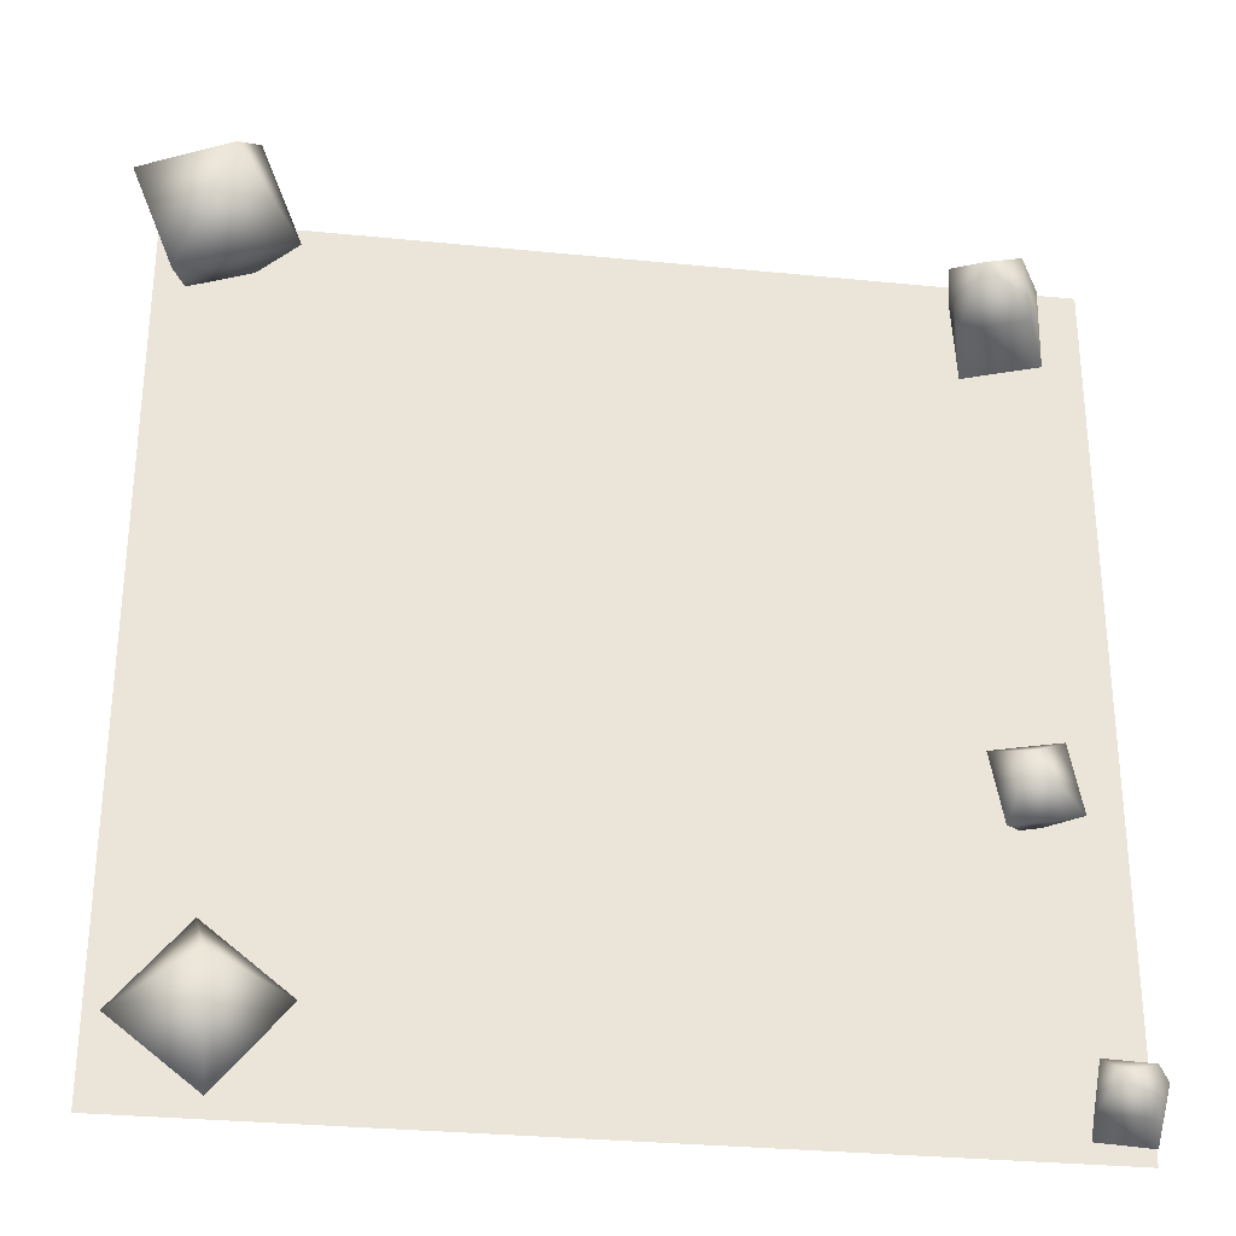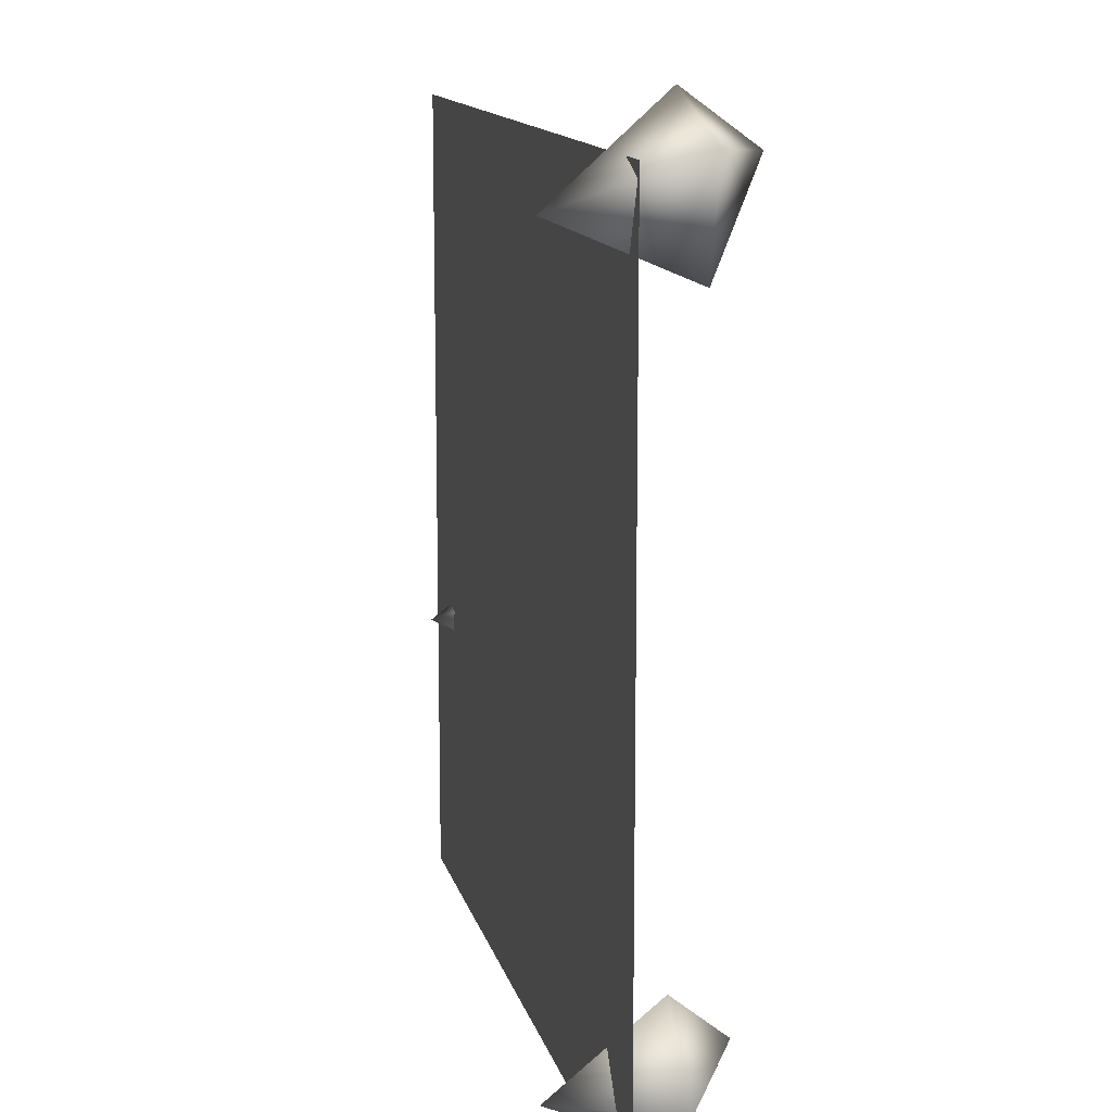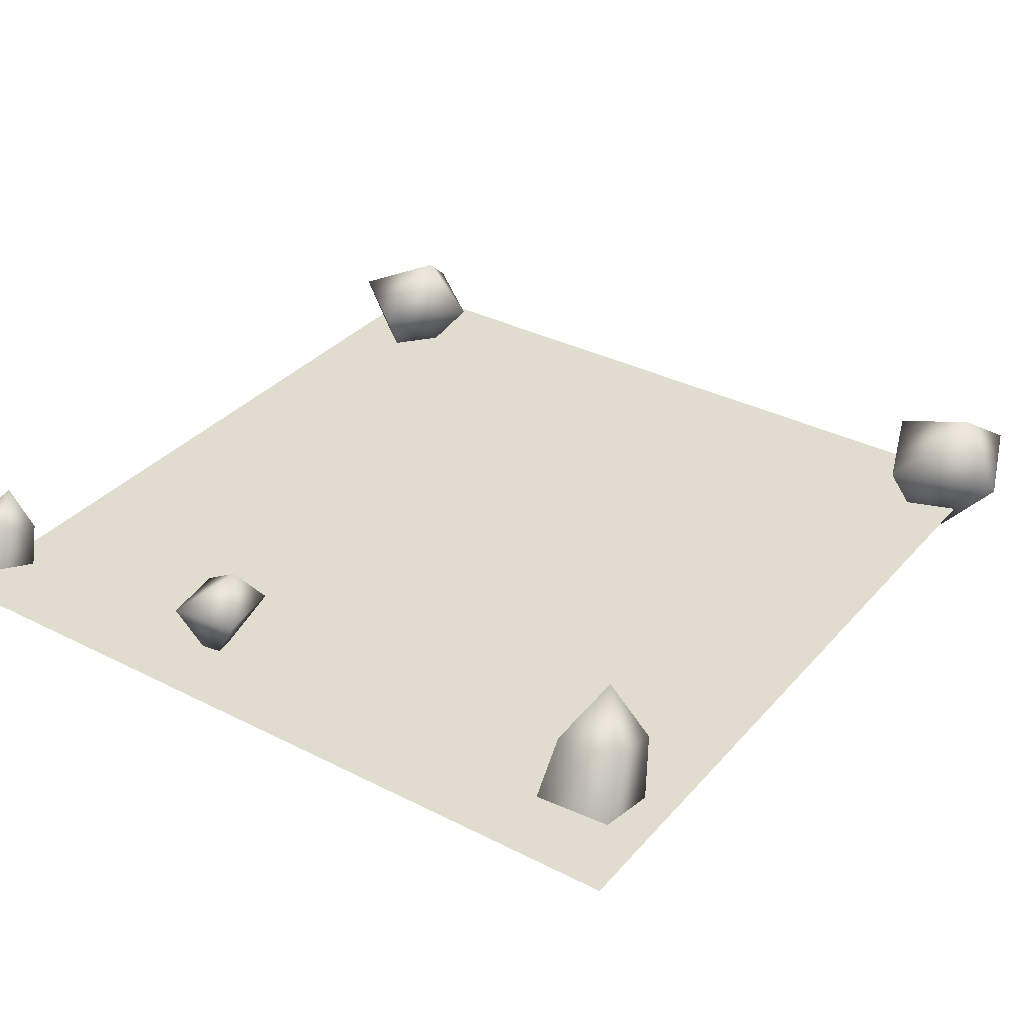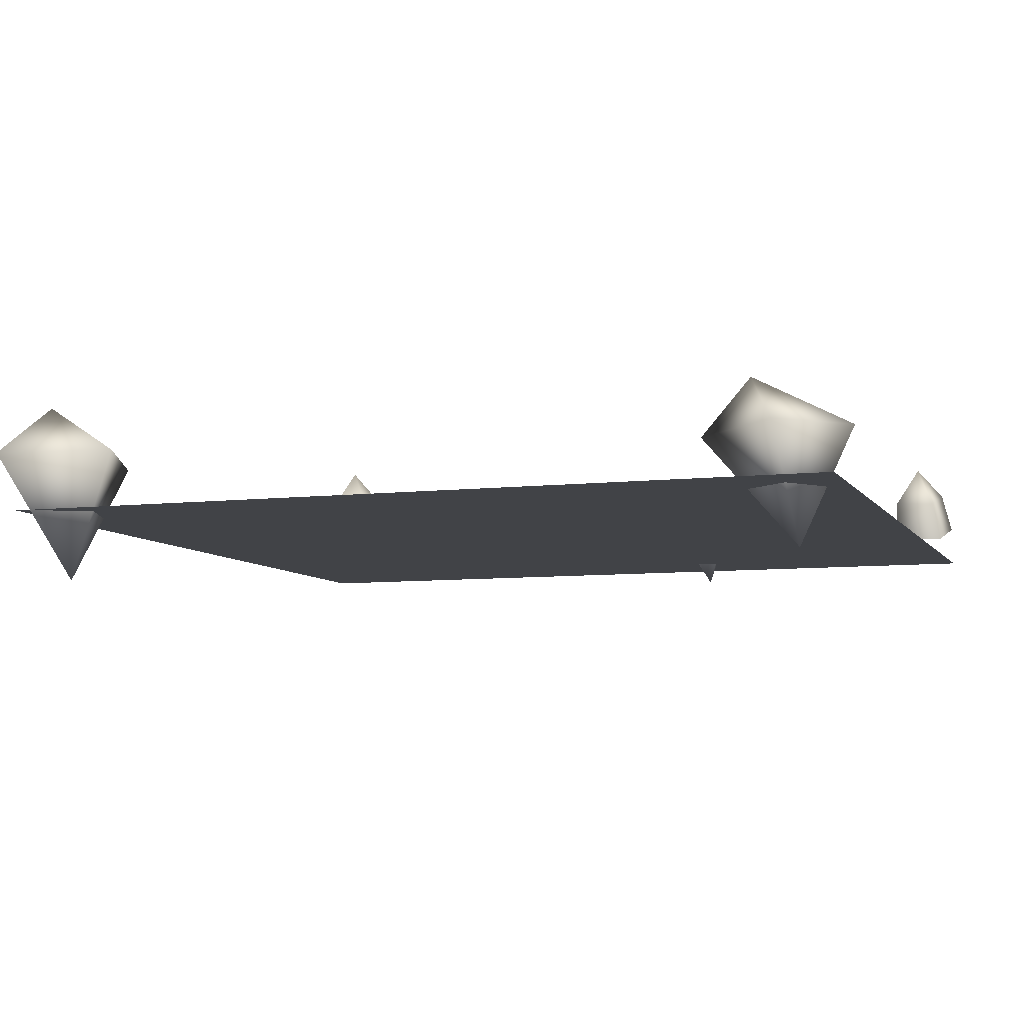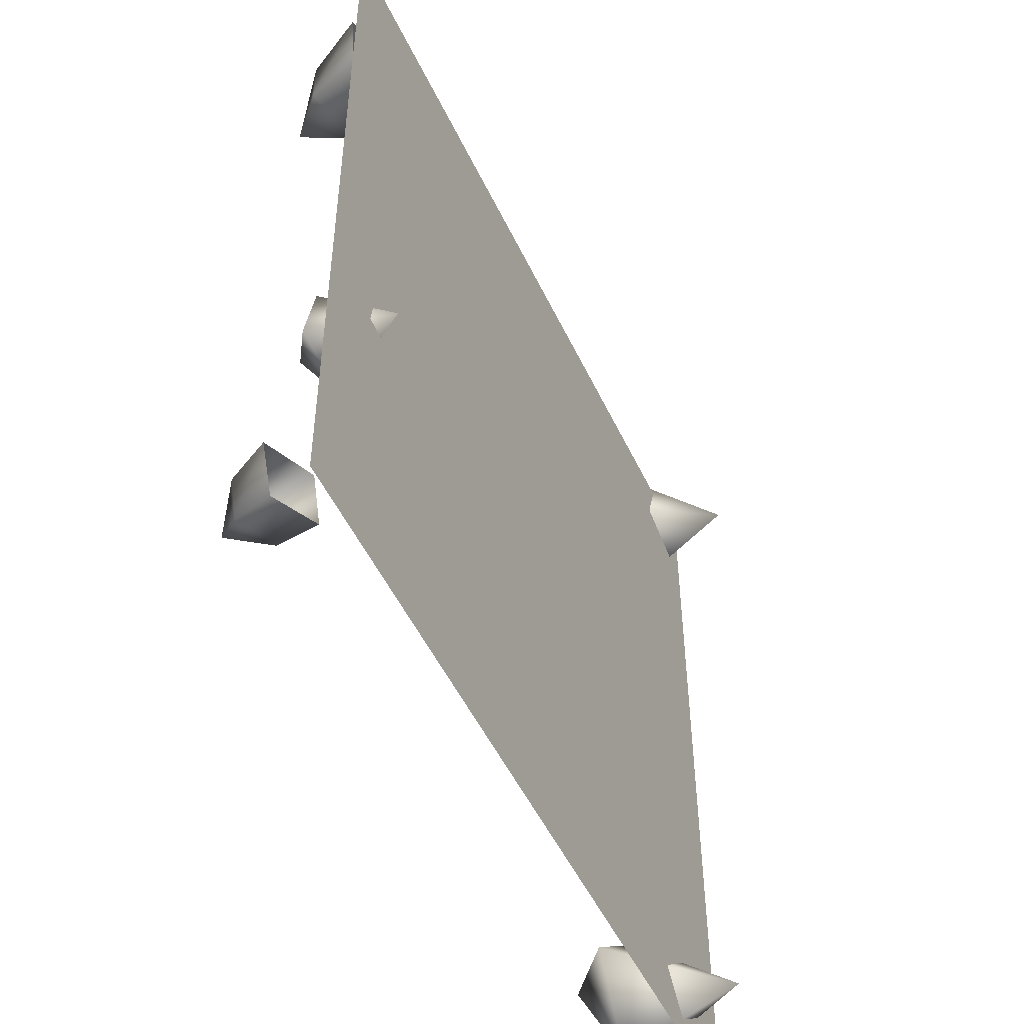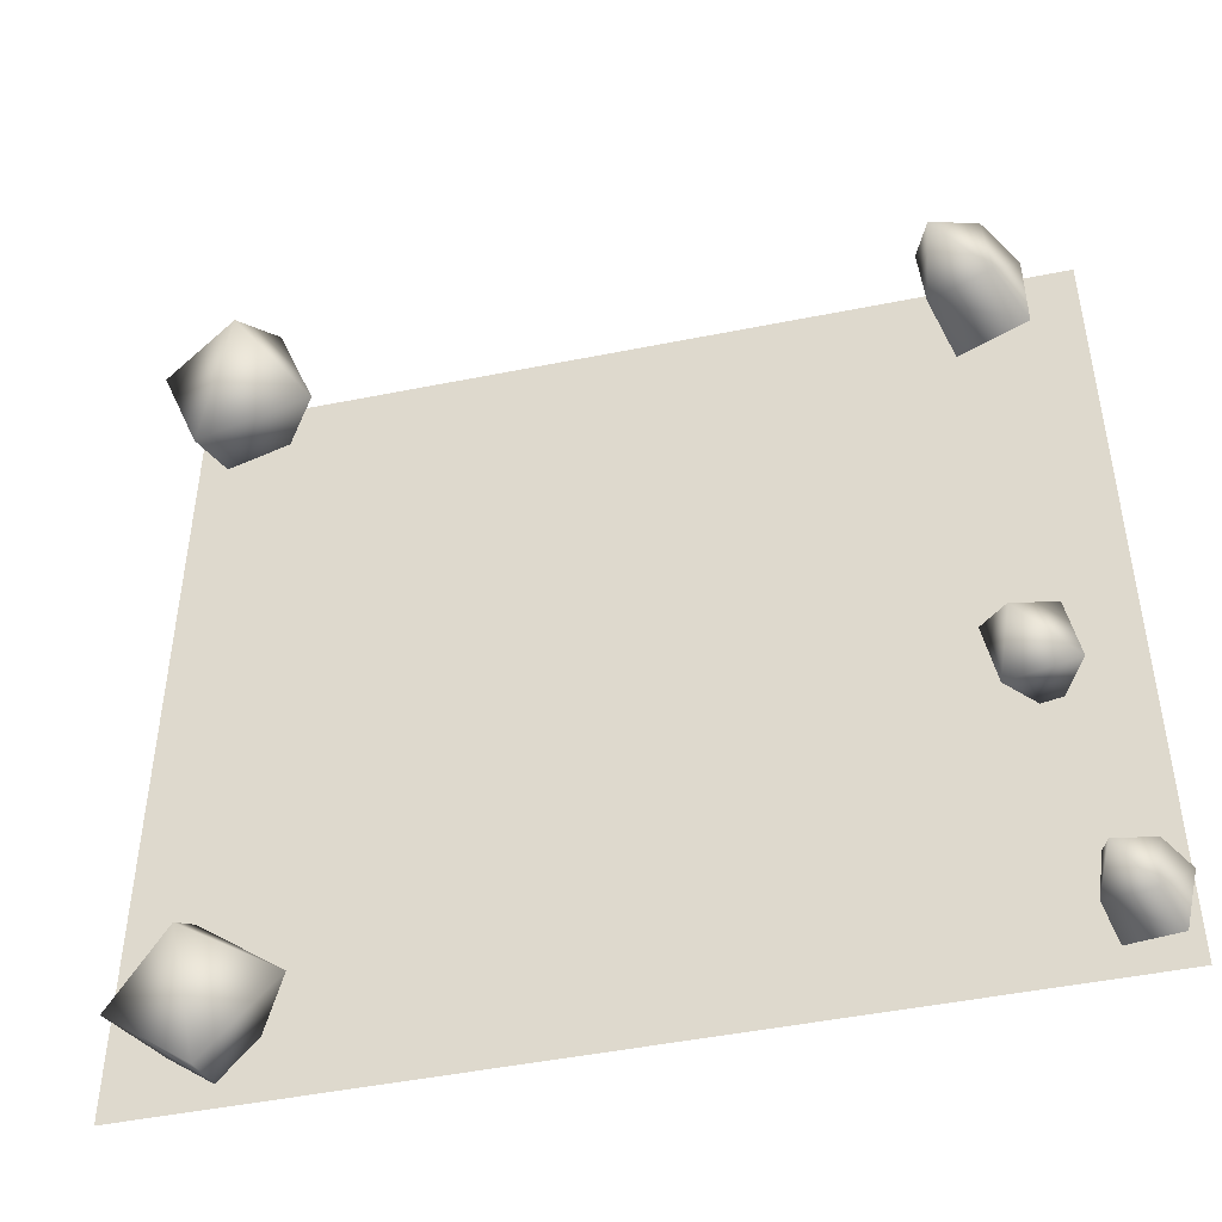
<metadata>
{"format":"obj","ext":"obj","renderer":"f3d","projection":"perspective","resolution":1024,"background":"white","views":[{"elev":-30.2,"azim":171.7,"up":"+Z"},{"elev":13.3,"azim":76.9,"up":"+Z"},{"elev":34.0,"azim":-55.4,"up":"+Y"},{"elev":-7.3,"azim":108.8,"up":"+Y"},{"elev":-50.9,"azim":-65.2,"up":"+Z"},{"elev":-47.4,"azim":-167.2,"up":"+Z"}]}
</metadata>
<code>
g floor2_4
v -0.5035 4.4e-08 -0.5033
v 0.5035 4.4e-08 -0.5033
v -0.5035 -4.404e-08 0.5037
v 0.5035 -4.404e-08 0.5037
v -0.4881 0.04933 -0.5035
v -0.4313 0.02934 -0.4924
v -0.4191 0.08143 -0.4837
v -0.4418 0.0335 -0.4282
v -0.4697 0.09774 -0.4928
v -0.5039 0.05348 -0.4394
v -0.4783 0.1011 -0.4404
v -0.4277 0.08482 -0.4313
v -0.4349 0.1341 -0.4625
v -0.4469 0.03564 0.381
v -0.3627 0.006564 0.3769
v -0.3425 0.08234 0.385
v -0.3552 0.01261 0.4712
v -0.4172 0.1061 0.3898
v -0.4467 0.04169 0.4771
v -0.411 0.111 0.4667
v -0.3363 0.08727 0.4619
v -0.3574 0.1589 0.4203
v 0.3096 0.06547 -0.4108
v 0.3968 -0.06808 -0.444
v 0.3872 0.0703 -0.5073
v 0.4057 0.06116 -0.3334
v 0.4842 0.06604 -0.4309
v 0.3978 0.13 -0.3908
v 0.3522 0.06689 0.434
v 0.4557 -0.08346 0.4519
v 0.4828 0.07234 0.3851
v 0.4008 0.06204 0.5642
v 0.5328 0.06754 0.5148
v 0.4261 0.1395 0.504
v -0.429 0.06163 -0.09065
v -0.4072 -0.02665 -0.1484
v -0.4427 0.06483 -0.1714
v -0.3485 0.05878 -0.1043
v -0.3624 0.06201 -0.1858
v -0.3804 0.1043 -0.1255
g floor2_4_0
f 3 2 1
f 3 4 2
f 7 6 5
f 6 7 8
f 5 9 7
f 9 5 10
f 11 10 8
f 10 11 9
f 12 8 7
f 8 12 11
f 9 13 7
f 11 13 9
f 12 13 11
f 7 13 12
f 16 15 14
f 15 16 17
f 14 18 16
f 18 14 19
f 20 19 17
f 19 20 18
f 21 17 16
f 17 21 20
f 18 22 16
f 20 22 18
f 21 22 20
f 16 22 21
f 25 24 23
f 23 24 26
f 27 24 25
f 26 24 27
f 23 26 28
f 25 23 28
f 27 28 26
f 25 28 27
f 31 30 29
f 29 30 32
f 33 30 31
f 32 30 33
f 29 32 34
f 31 29 34
f 33 34 32
f 31 34 33
f 37 36 35
f 35 36 38
f 39 36 37
f 38 36 39
f 35 38 40
f 37 35 40
f 39 40 38
f 37 40 39

</code>
